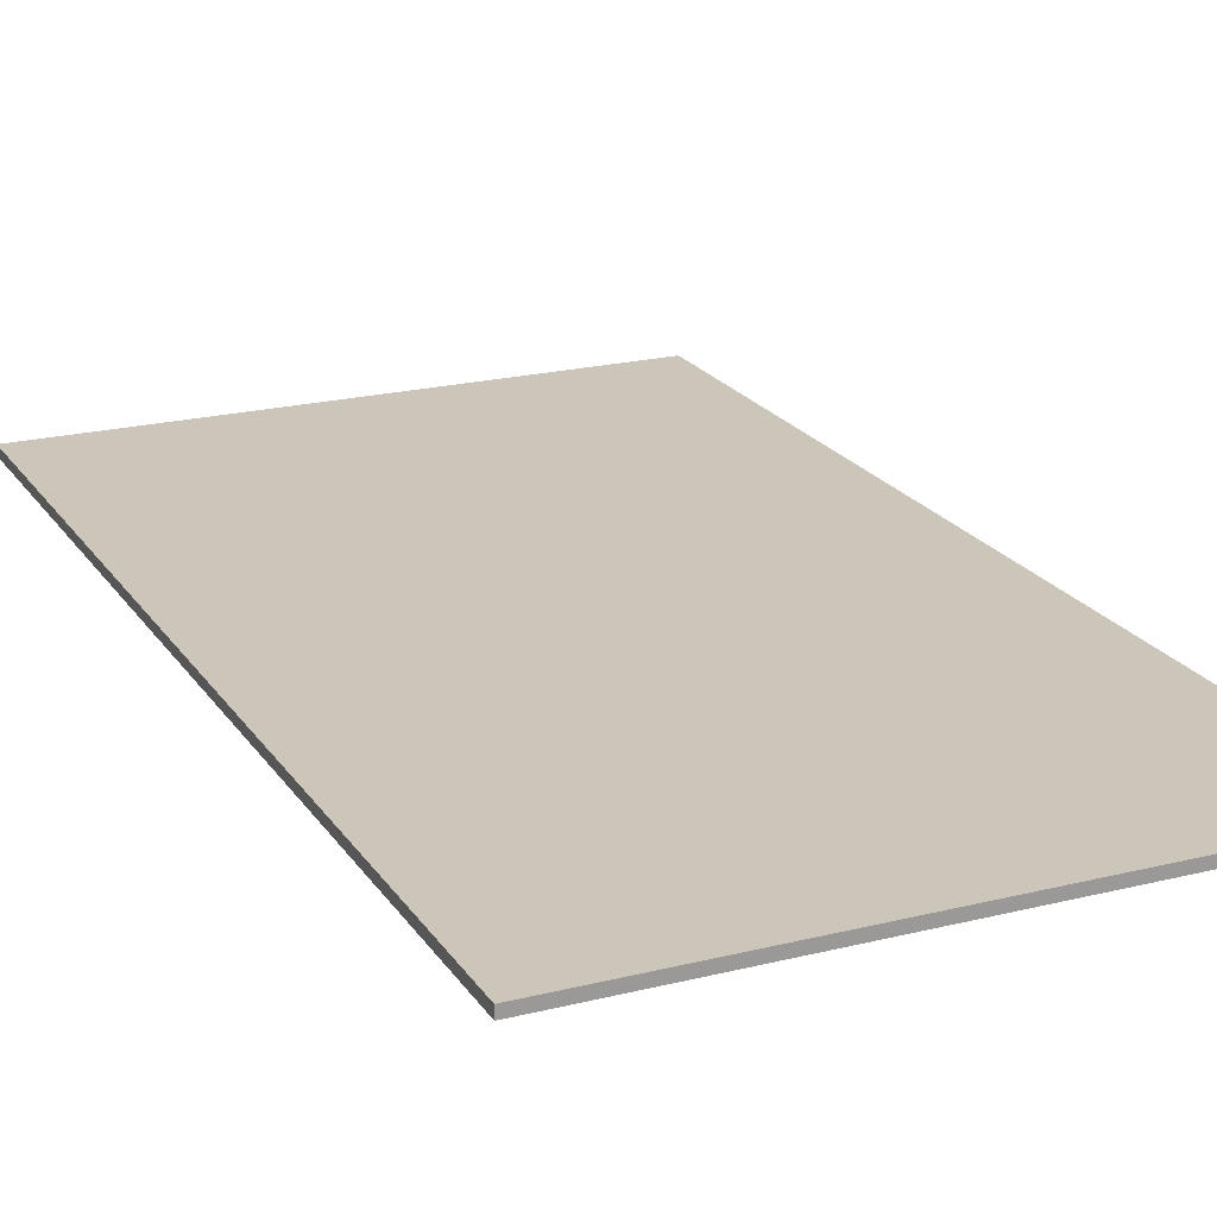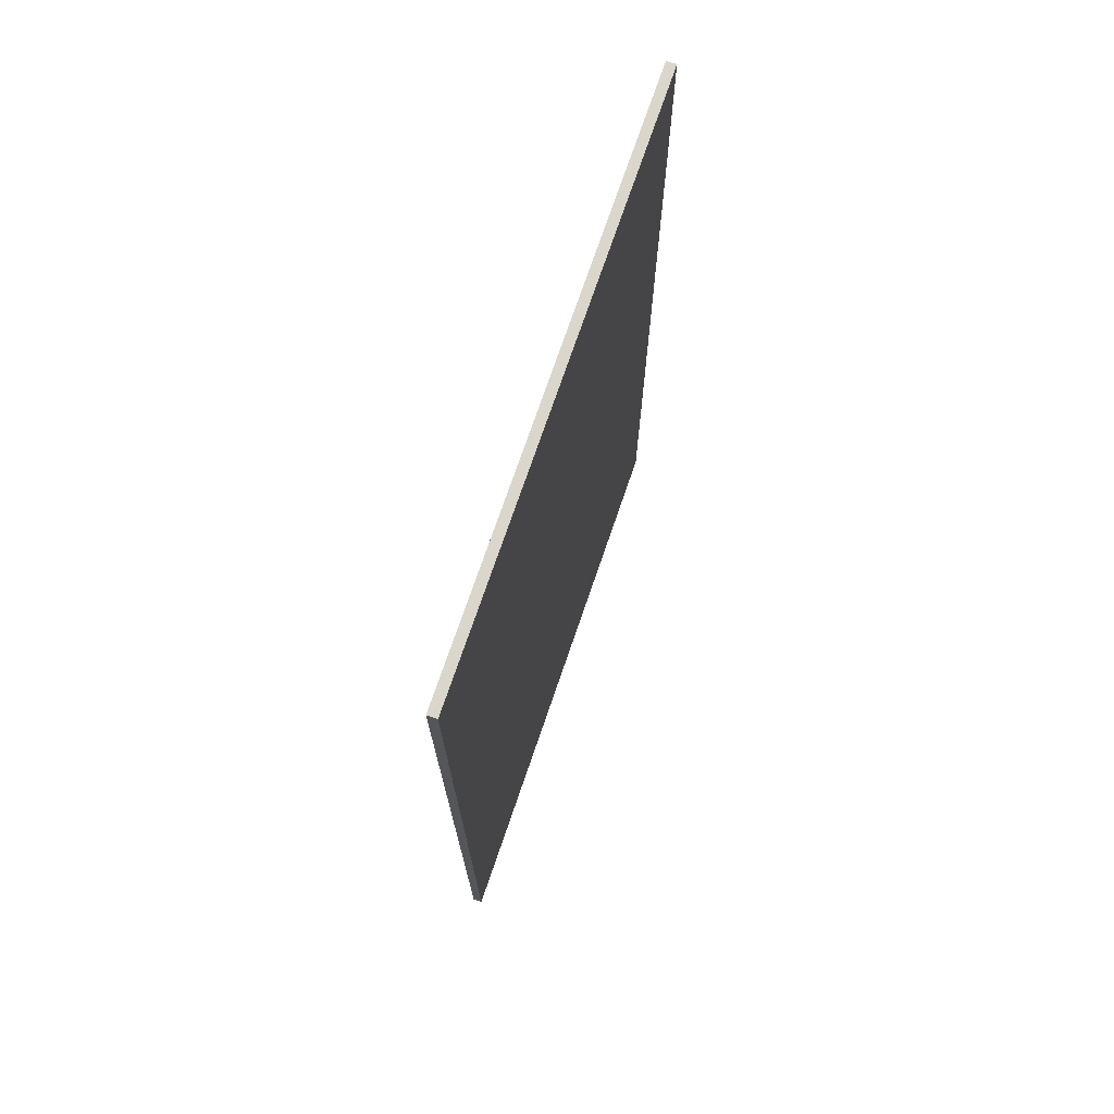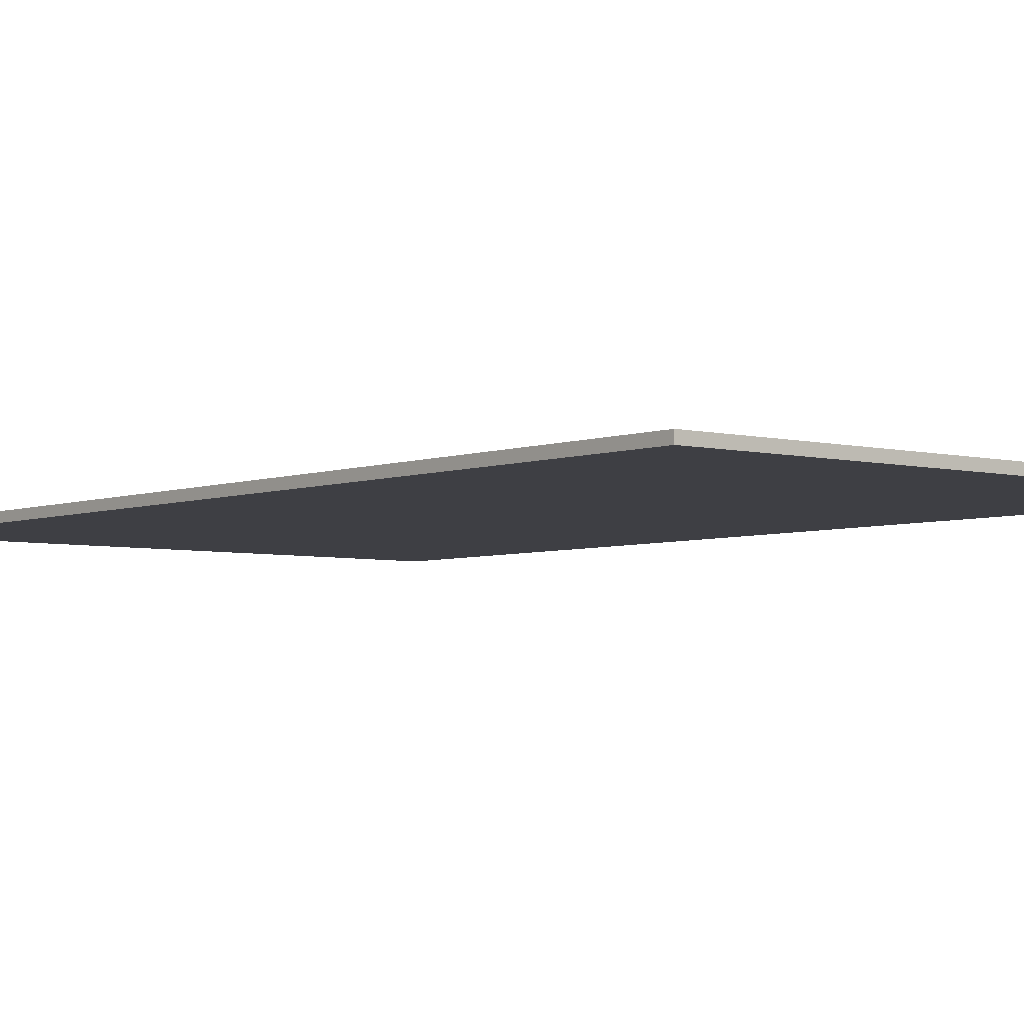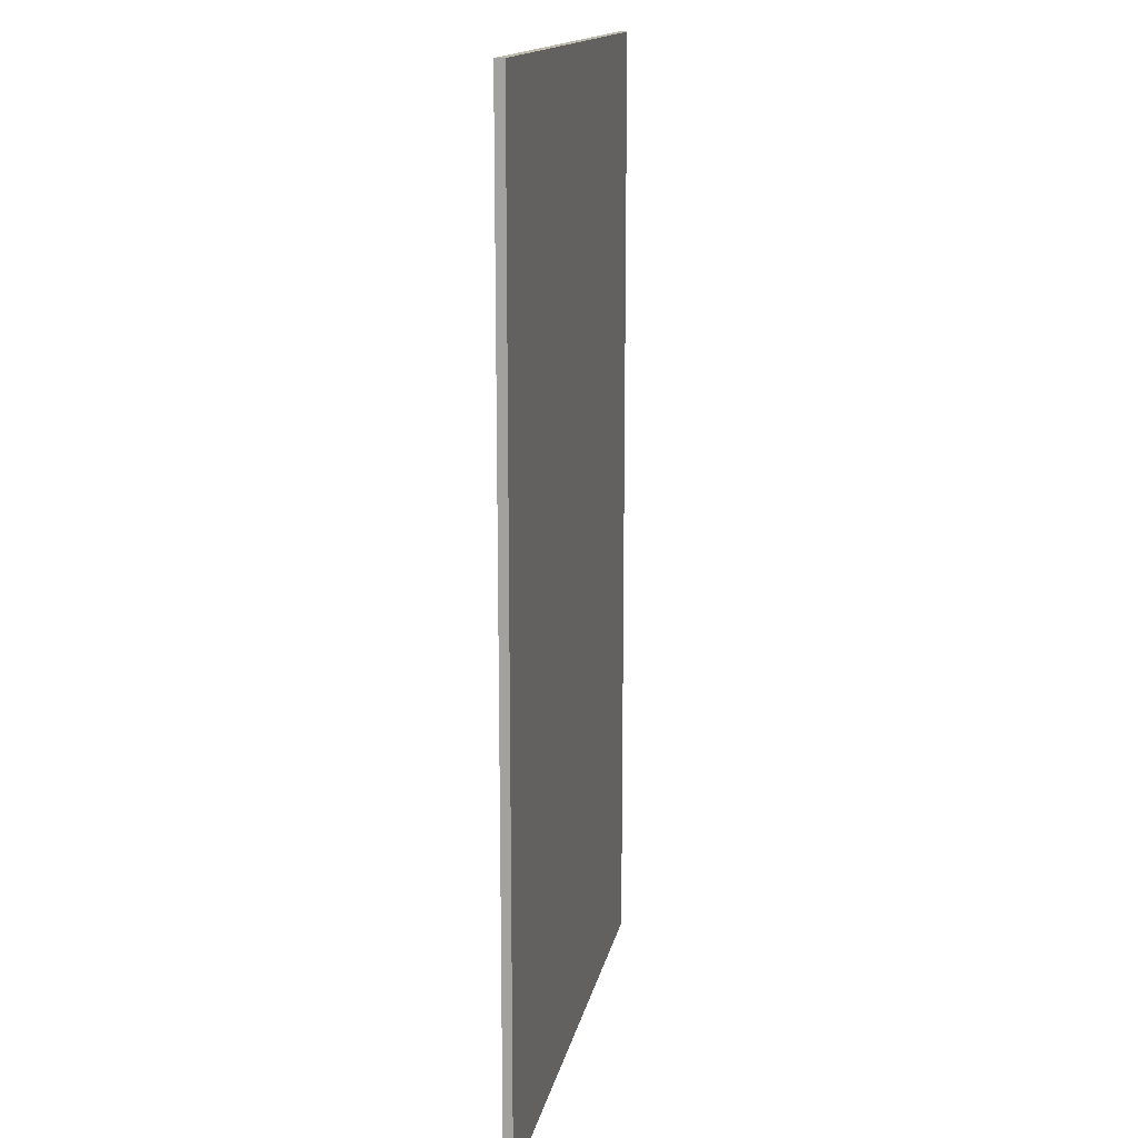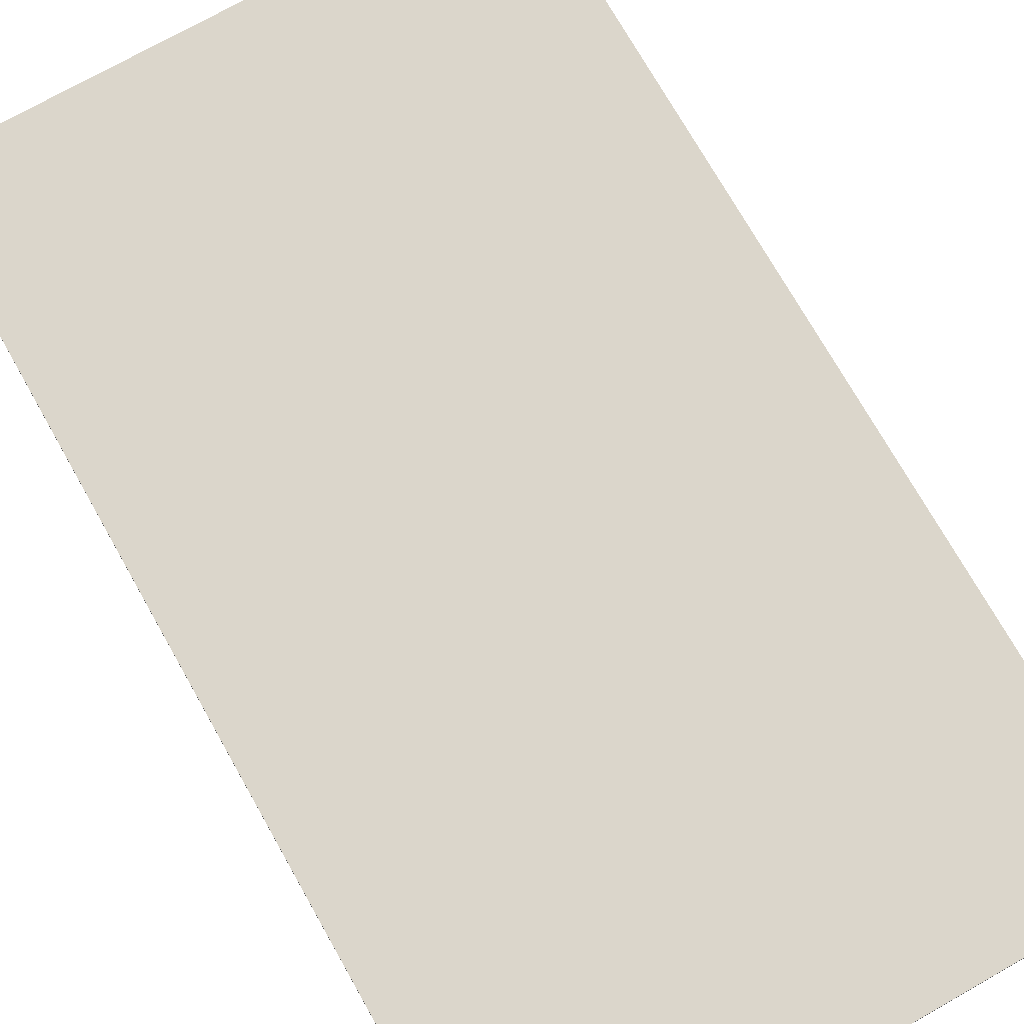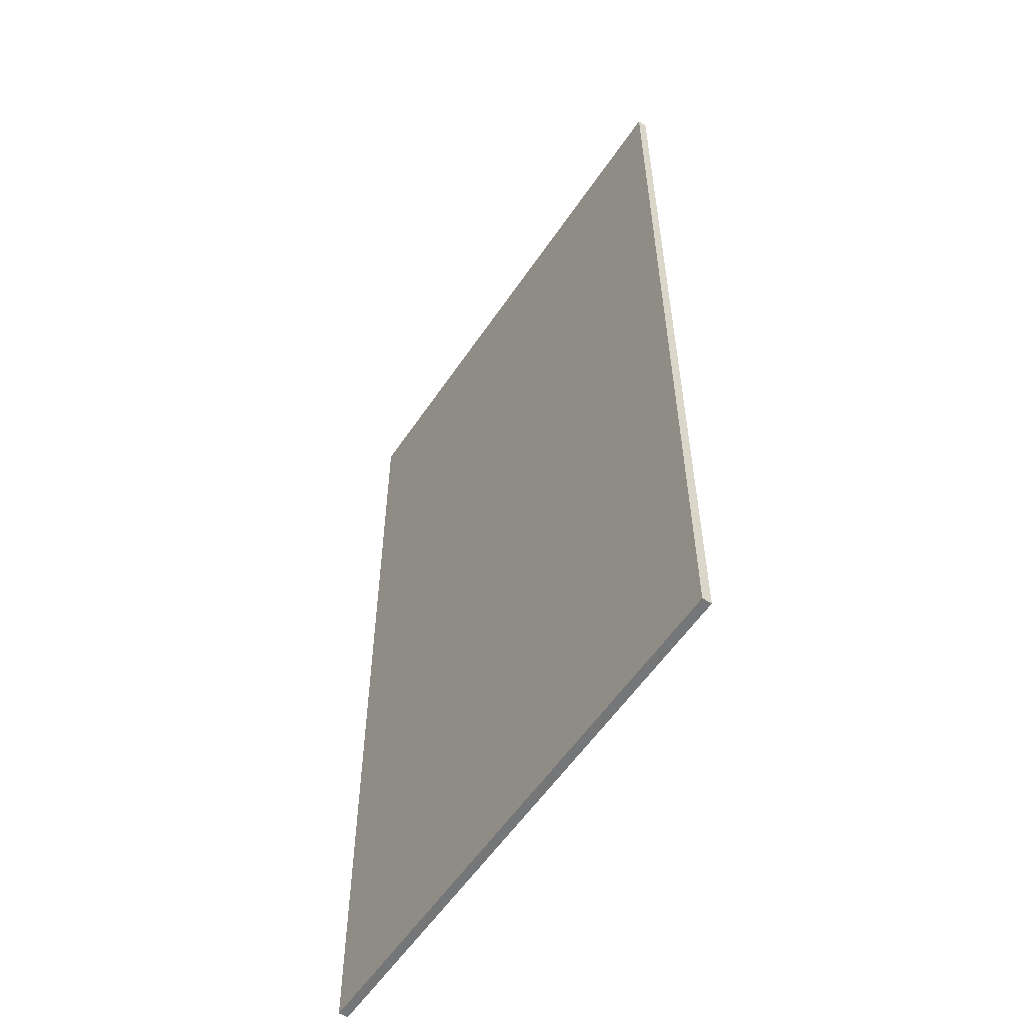
<metadata>
{"format":"obj","ext":"obj","renderer":"f3d","projection":"perspective","resolution":1024,"background":"white","views":[{"elev":21.0,"azim":-24.2,"up":"+Z"},{"elev":73.5,"azim":108.9,"up":"+Y"},{"elev":-4.5,"azim":-39.6,"up":"+Z"},{"elev":15.3,"azim":101.1,"up":"+Y"},{"elev":73.6,"azim":150.5,"up":"+Z"},{"elev":-56.8,"azim":56.5,"up":"+Y"}]}
</metadata>
<code>
o 756
v 2223 1854 13.98
v 2225 1854 13.98
v 2225 1852 13.98
v 2223 1854 14
v 2225 1854 14
v 2225 1854 14
v 2223 1854 13.98
v 2225 1852 13.98
v 2223 1852 13.98
v 2223 1852 14
v 2223 1852 13.98
v 2223 1854 14
v 2223 1852 14
v 2225 1854 14
v 2223 1852 14
v 2225 1852 14
v 2223 1854 13.98
v 2223 1854 14
v 2223 1852 13.98
v 2225 1852 14
v 2223 1852 14
v 2225 1854 13.98
v 2225 1854 14
v 2225 1852 14
v 2223 1852 13.98
v 2225 1852 13.98
v 2225 1852 14
v 2225 1852 13.98
v 2225 1854 13.98
f 1 2 3
f 1 4 5
f 6 2 7
f 8 9 7
f 10 7 11
f 12 13 14
f 14 15 16
f 17 15 18
f 19 20 21
f 22 23 20
f 24 25 26
f 27 28 29

</code>
